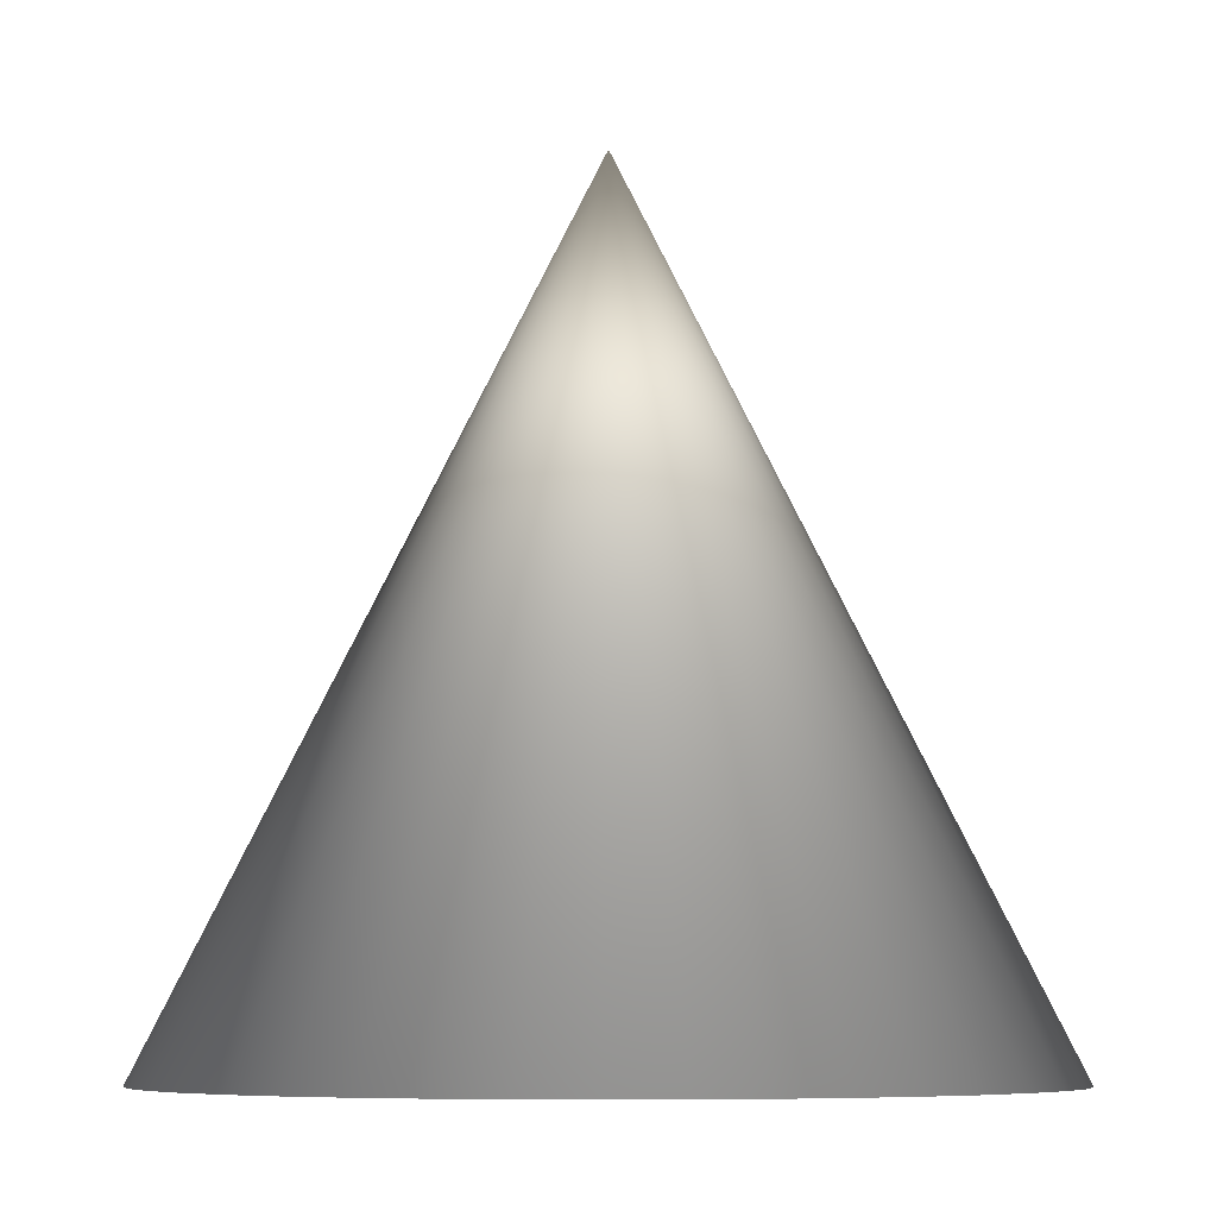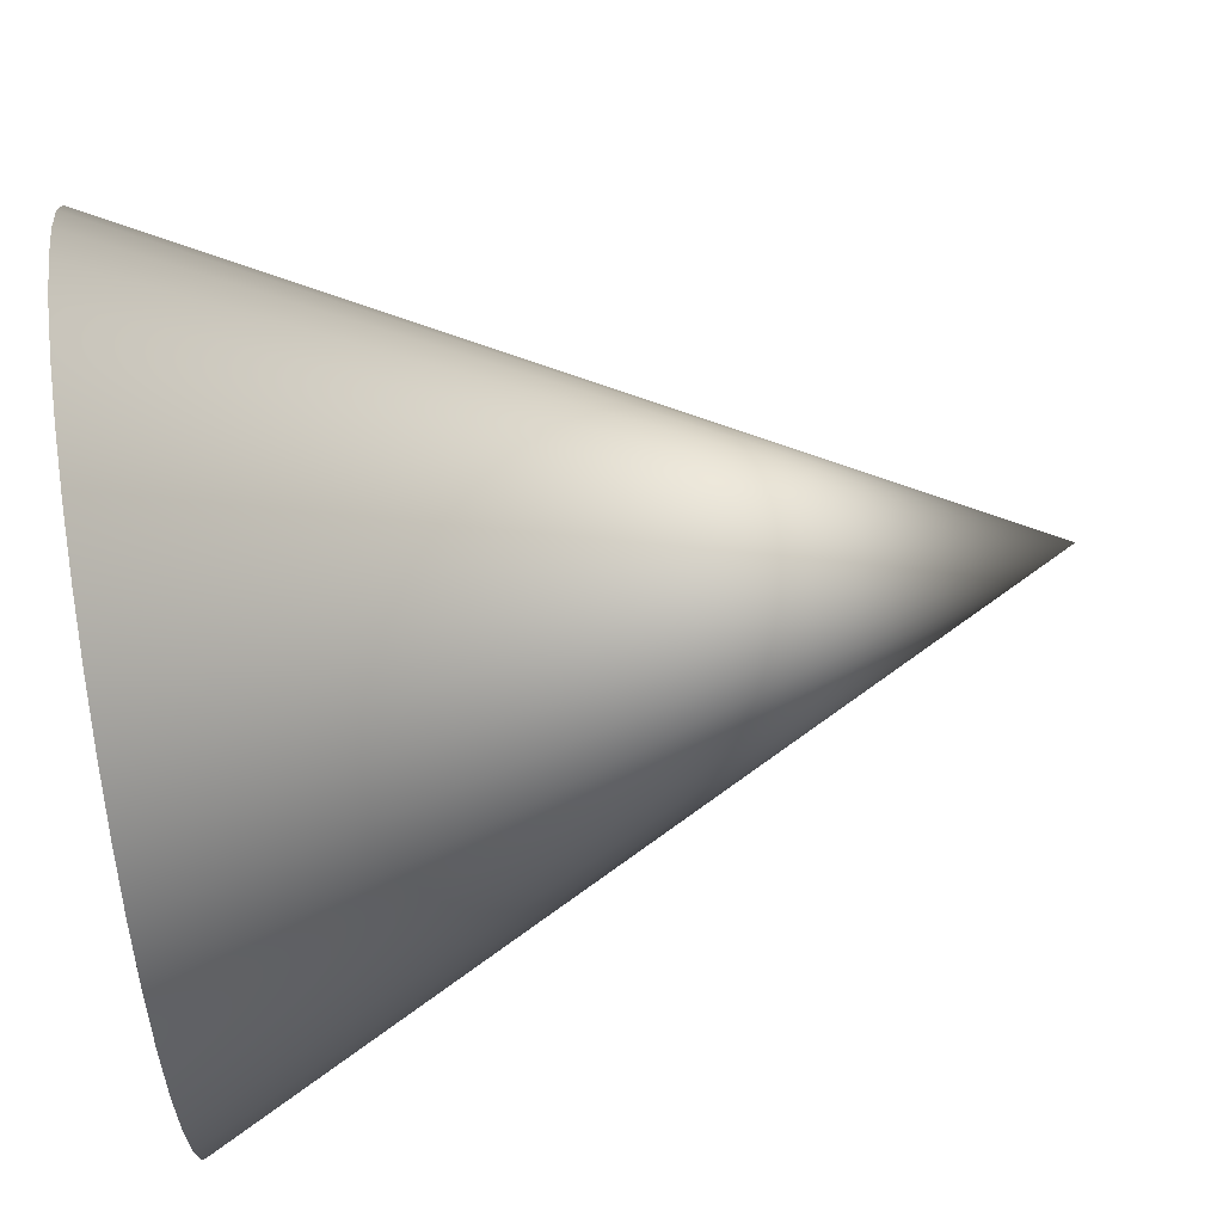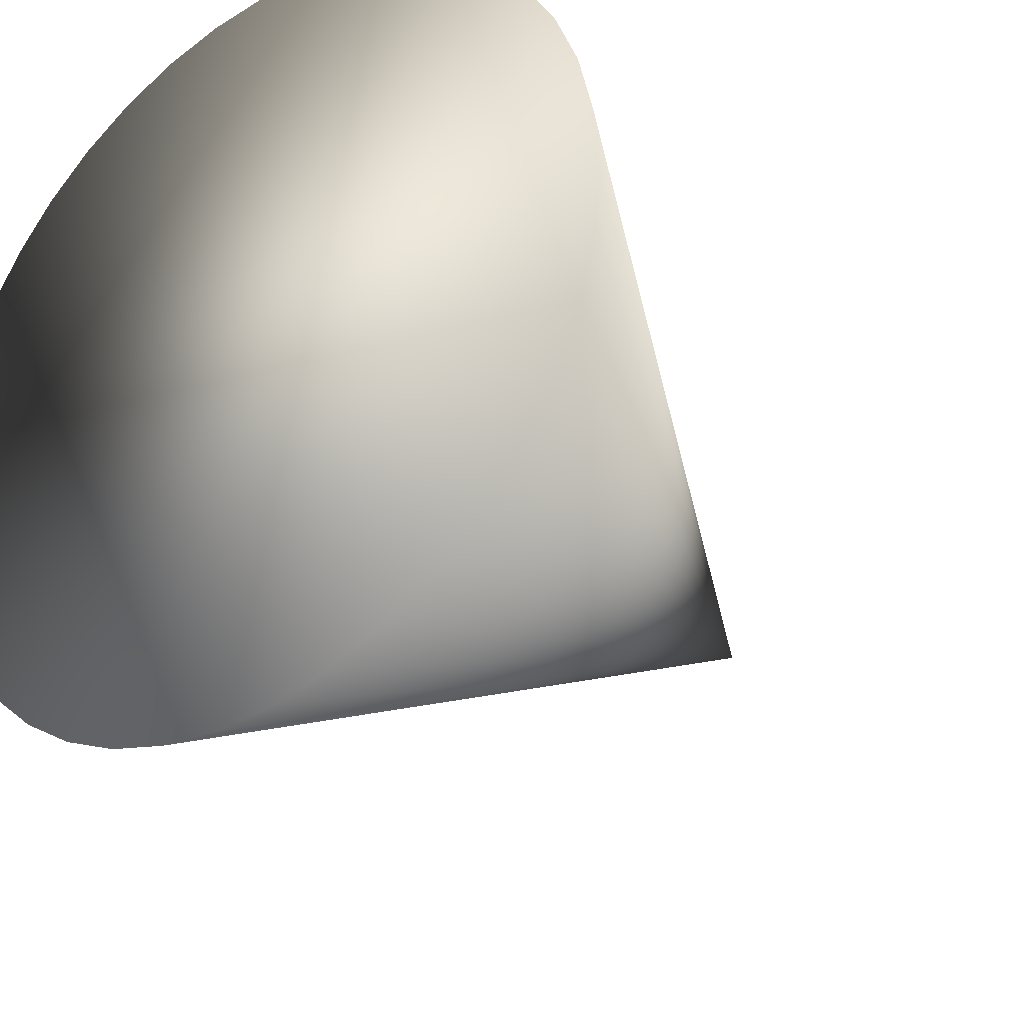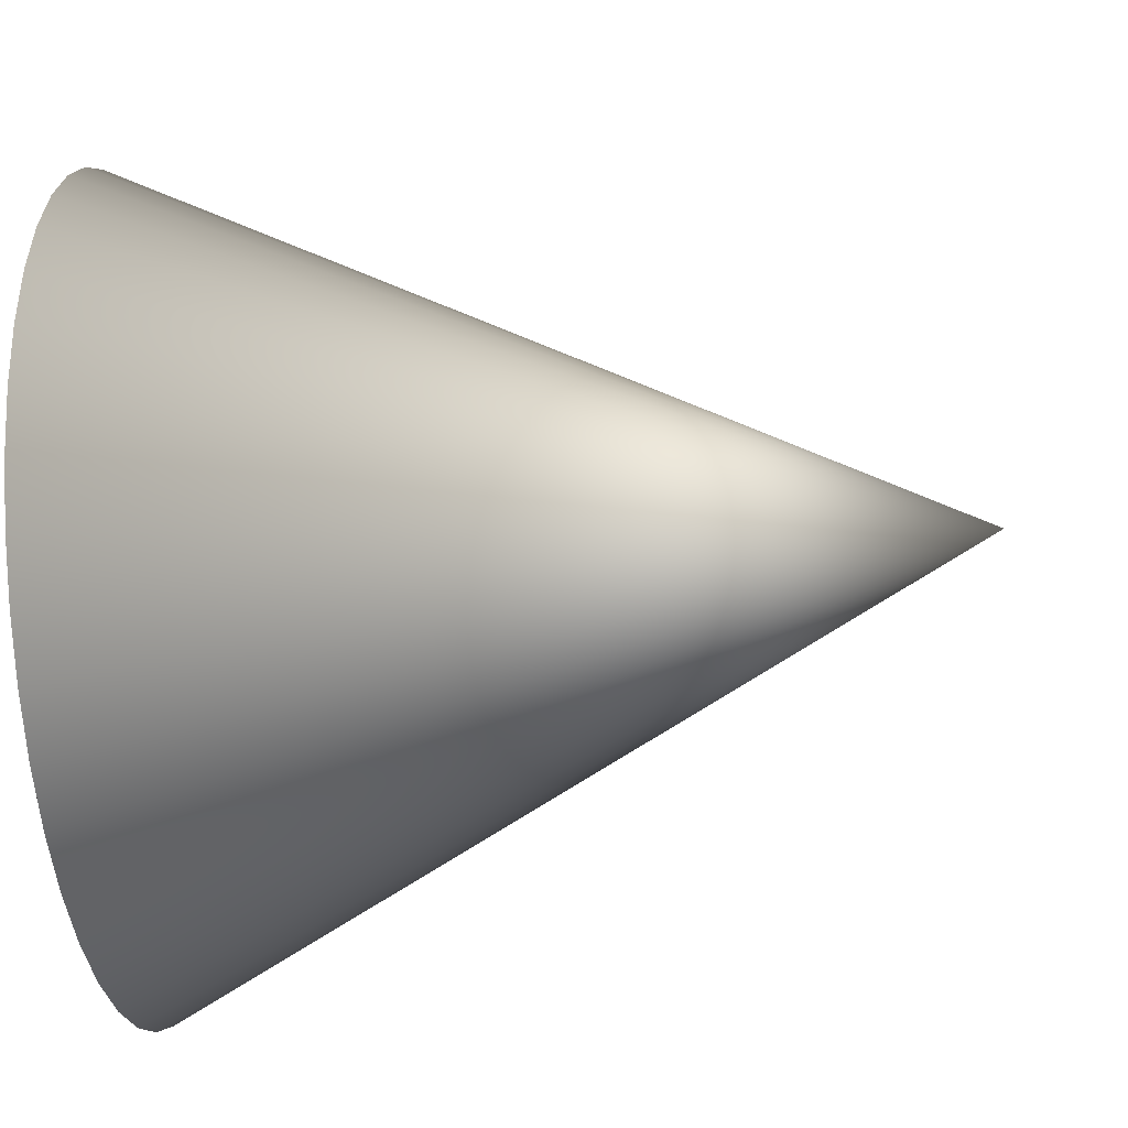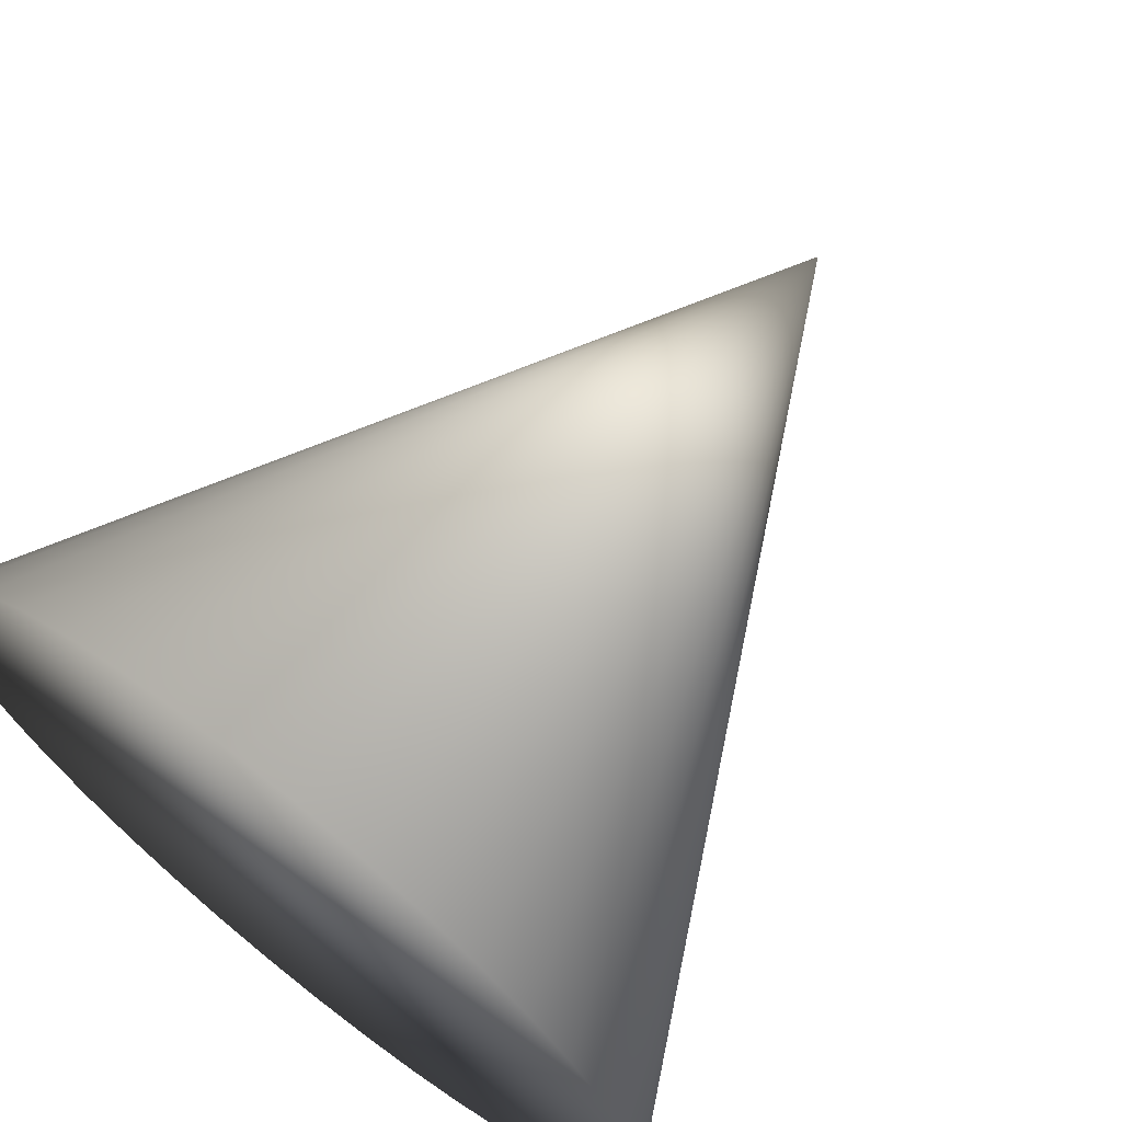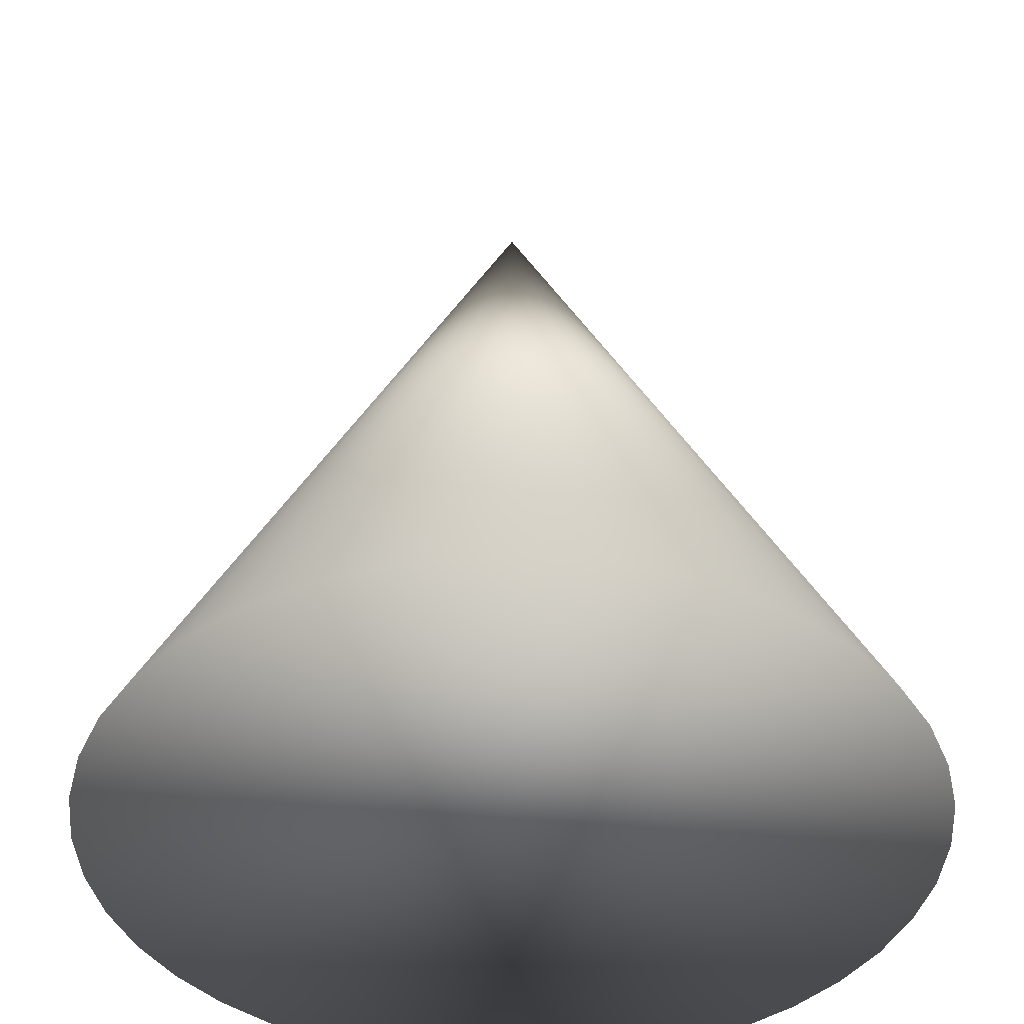
<metadata>
{"format":"obj","ext":"obj","renderer":"f3d","projection":"perspective","resolution":1024,"background":"white","views":[{"elev":-7.1,"azim":-143.3,"up":"+Y"},{"elev":69.9,"azim":81.0,"up":"+Z"},{"elev":-30.8,"azim":37.7,"up":"+Z"},{"elev":-35.5,"azim":97.9,"up":"+Z"},{"elev":68.3,"azim":38.1,"up":"+Z"},{"elev":-41.5,"azim":-9.9,"up":"+Y"}]}
</metadata>
<code>
v 0.9877 -1 -0.1564
v 0.9511 -1 -0.309
v 0.891 -1 -0.454
v 0.809 -1 -0.5878
v 0.7071 -1 -0.7071
v 0.5878 -1 -0.809
v 0.454 -1 -0.891
v 0.309 -1 -0.9511
v 0.1564 -1 -0.9877
v 0 -1 -1
v -0.1564 -1 -0.9877
v -0.309 -1 -0.9511
v -0.454 -1 -0.891
v -0.5878 -1 -0.809
v -0.7071 -1 -0.7071
v -0.809 -1 -0.5878
v -0.891 -1 -0.454
v -0.9511 -1 -0.309
v -0.9877 -1 -0.1564
v -1 -1 -0
v -0.9877 -1 0.1564
v -0.9511 -1 0.309
v -0.891 -1 0.454
v -0.809 -1 0.5878
v -0.7071 -1 0.7071
v -0.5878 -1 0.809
v -0.454 -1 0.891
v -0.309 -1 0.9511
v -0.1564 -1 0.9877
v -0 -1 1
v 0.1564 -1 0.9877
v 0.309 -1 0.9511
v 0.454 -1 0.891
v 0.5878 -1 0.809
v 0.7071 -1 0.7071
v 0.809 -1 0.5878
v 0.891 -1 0.454
v 0.9511 -1 0.309
v 0.9877 -1 0.1564
v 1 -1 0
v 0 1 0
f 1 40 2
f 40 39 2
f 39 38 2
f 38 37 2
f 37 36 2
f 36 35 2
f 35 34 2
f 34 33 2
f 33 32 2
f 32 31 2
f 31 30 2
f 30 29 2
f 29 28 2
f 28 27 2
f 27 26 2
f 26 25 2
f 25 24 2
f 24 23 2
f 23 22 2
f 22 21 2
f 21 20 2
f 20 19 2
f 19 18 2
f 18 17 2
f 17 16 2
f 16 15 2
f 15 14 2
f 14 13 2
f 13 12 2
f 12 11 2
f 11 10 2
f 10 9 2
f 9 8 2
f 8 7 2
f 7 6 2
f 6 5 2
f 5 4 2
f 4 3 2
f 1 2 41
f 2 3 41
f 3 4 41
f 4 5 41
f 5 6 41
f 6 7 41
f 7 8 41
f 8 9 41
f 9 10 41
f 10 11 41
f 11 12 41
f 12 13 41
f 13 14 41
f 14 15 41
f 15 16 41
f 16 17 41
f 17 18 41
f 18 19 41
f 19 20 41
f 20 21 41
f 21 22 41
f 22 23 41
f 23 24 41
f 24 25 41
f 25 26 41
f 26 27 41
f 27 28 41
f 28 29 41
f 29 30 41
f 30 31 41
f 31 32 41
f 32 33 41
f 33 34 41
f 34 35 41
f 35 36 41
f 36 37 41
f 37 38 41
f 38 39 41
f 39 40 41
f 40 1 41

</code>
